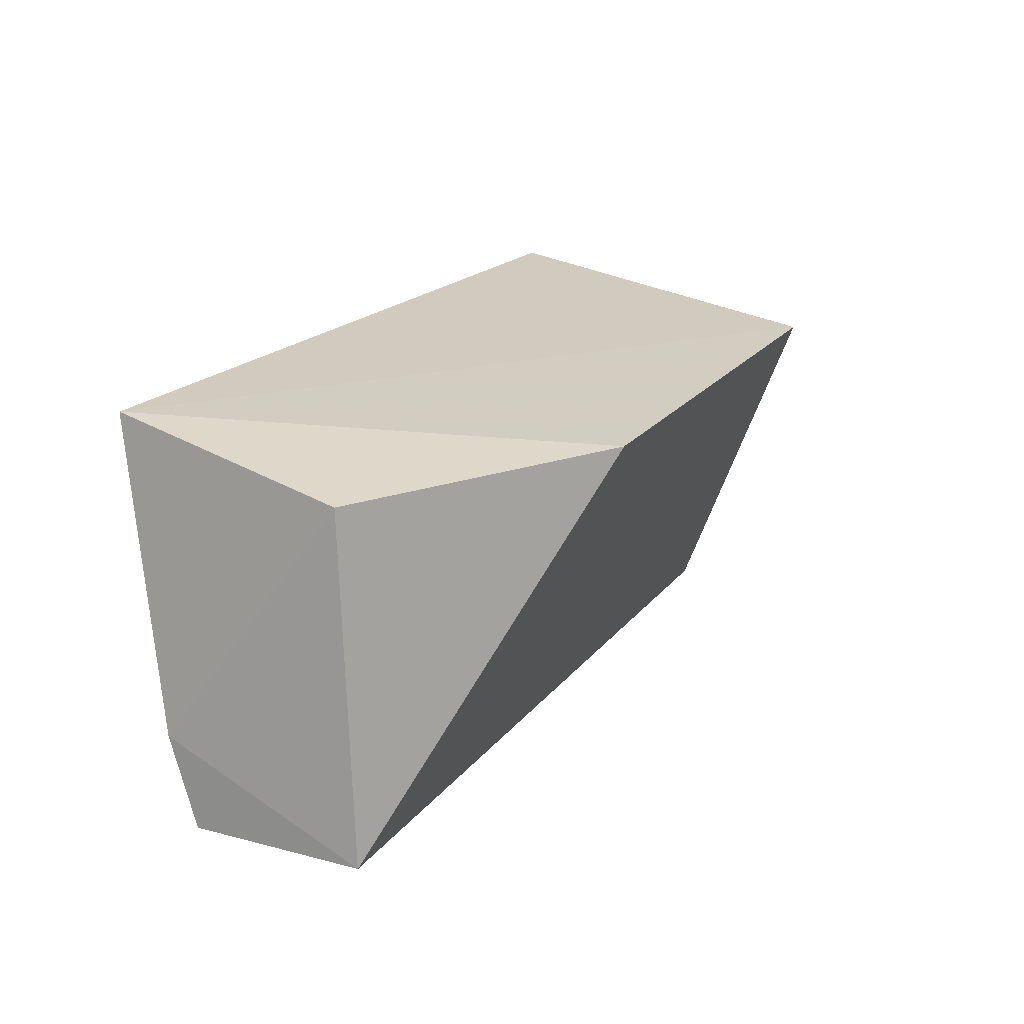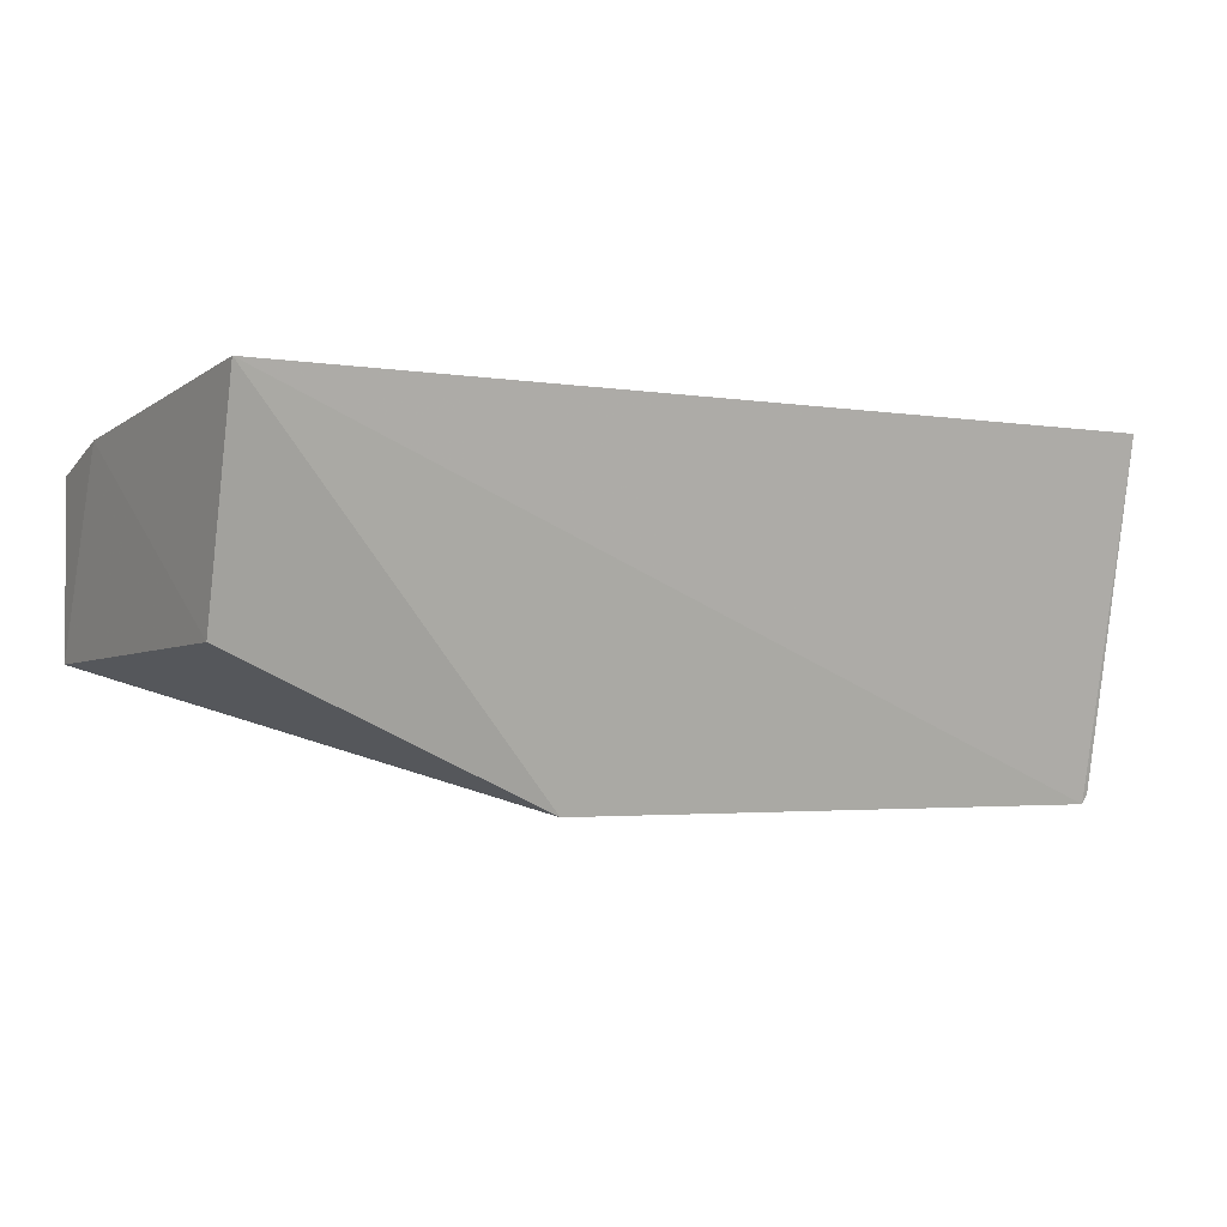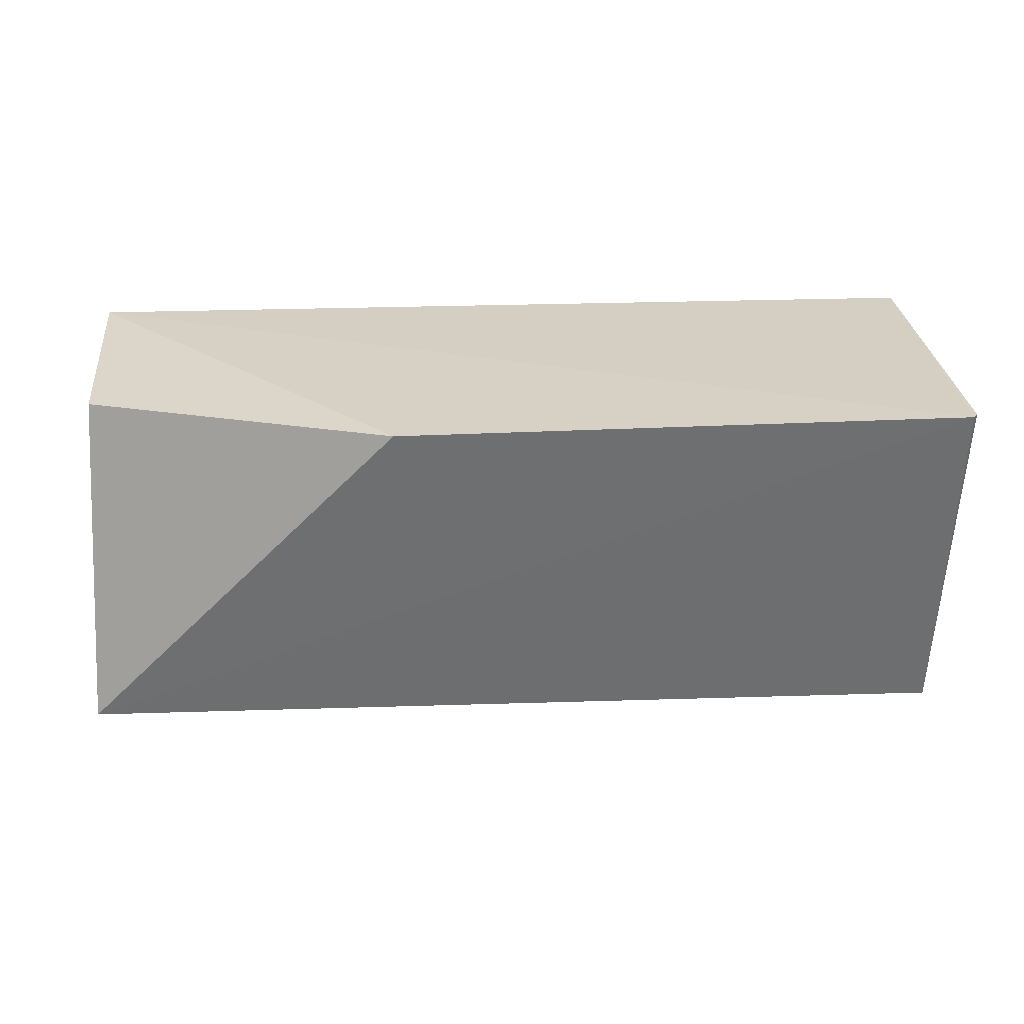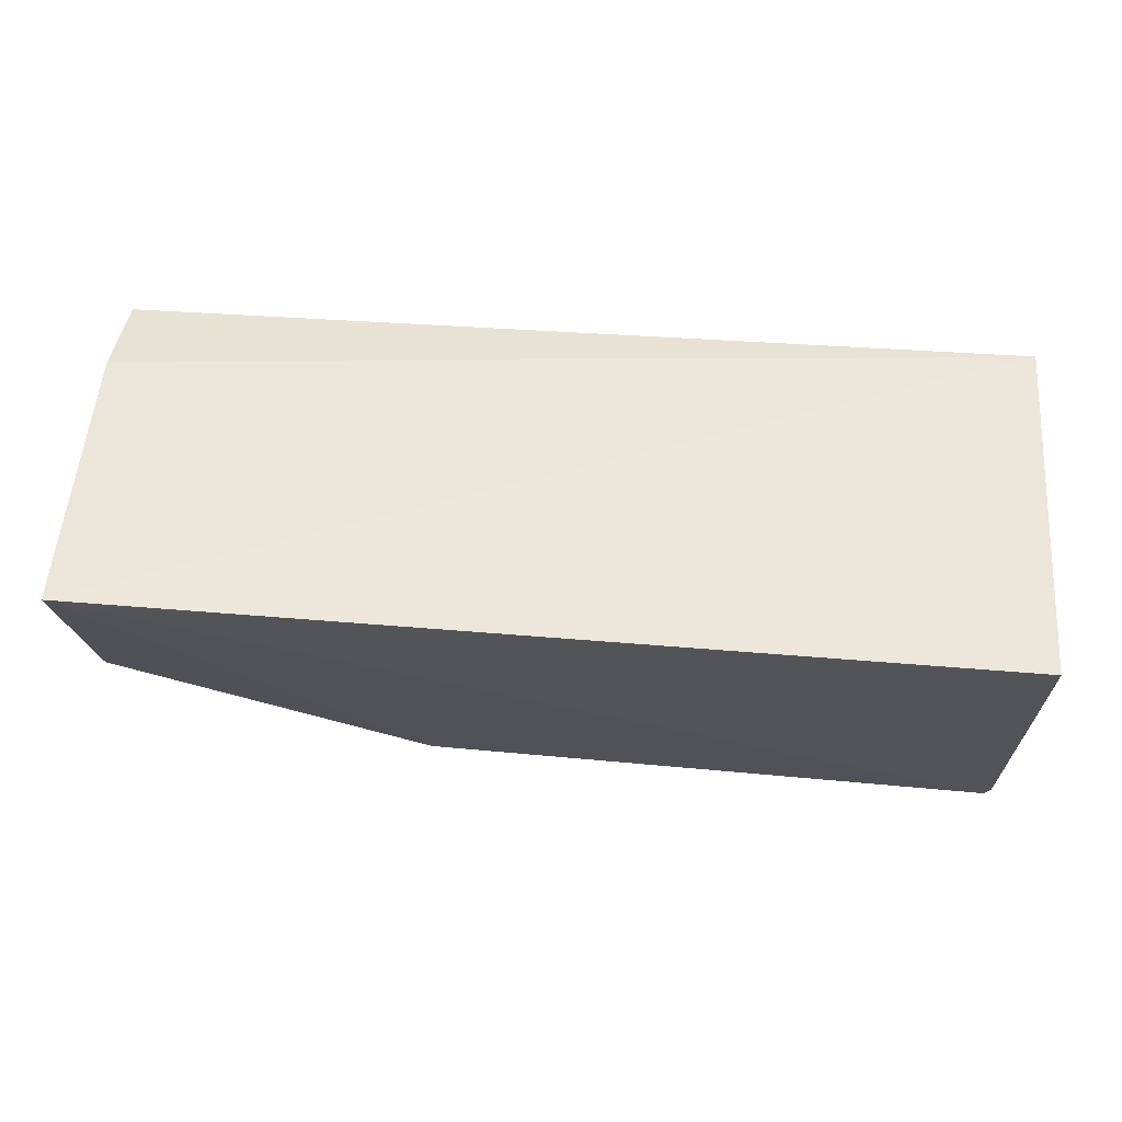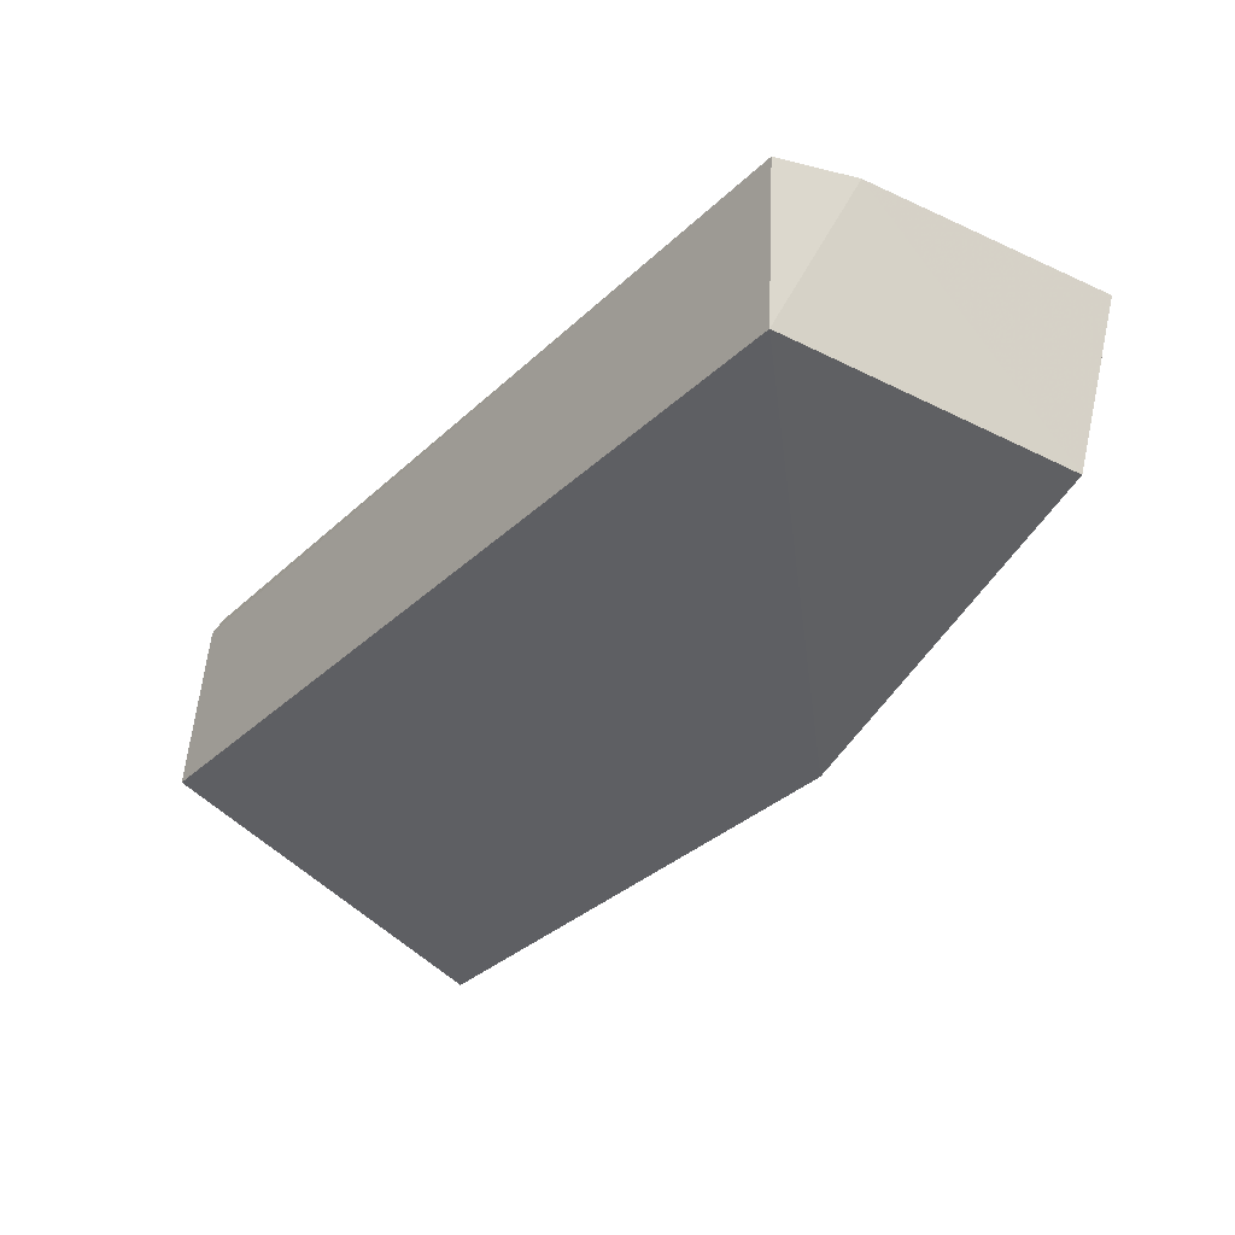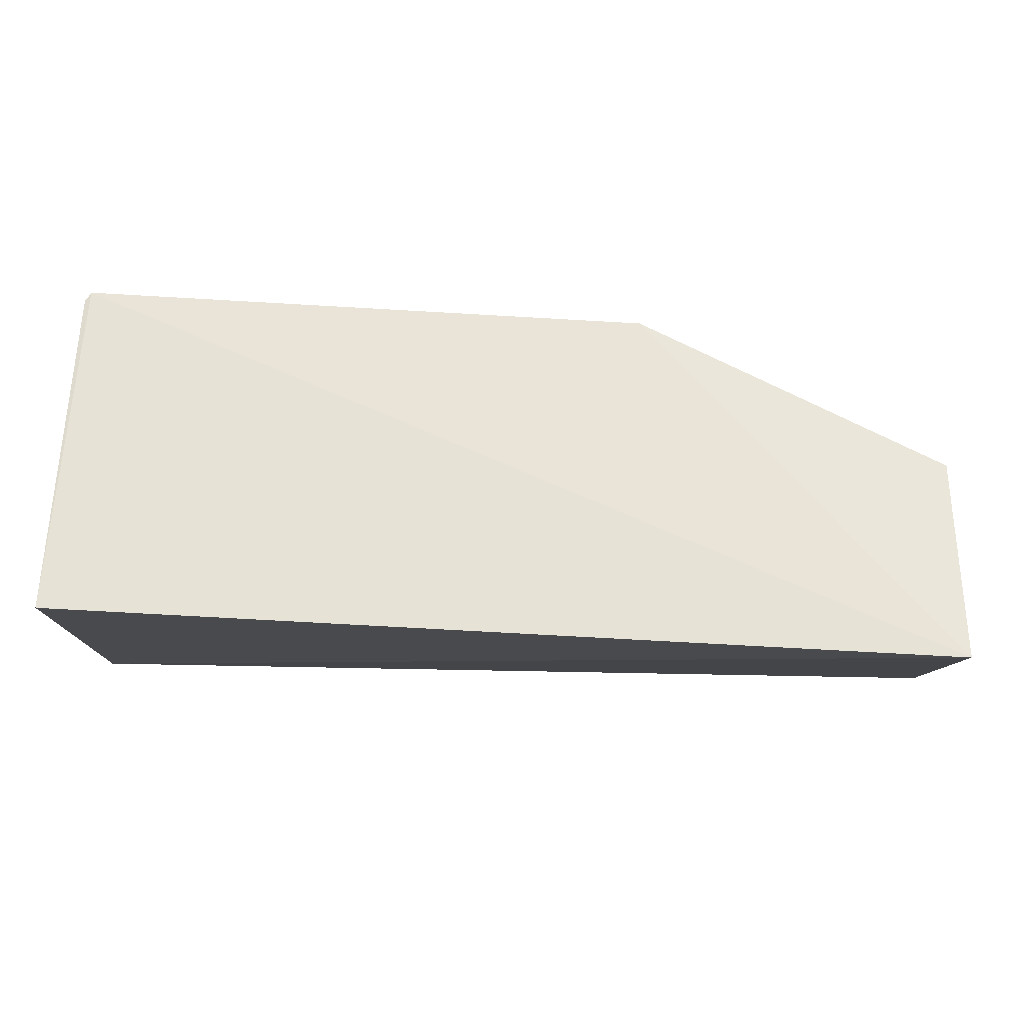
<metadata>
{"format":"obj","ext":"obj","renderer":"f3d","projection":"perspective","resolution":1024,"background":"white","views":[{"elev":16.9,"azim":-66.1,"up":"+Z"},{"elev":-1.4,"azim":-31.1,"up":"+Y"},{"elev":14.5,"azim":-3.5,"up":"+Z"},{"elev":56.0,"azim":3.9,"up":"+Y"},{"elev":-31.0,"azim":-127.4,"up":"+Y"},{"elev":74.3,"azim":-177.7,"up":"+Z"}]}
</metadata>
<code>
v 0.06474 0.0408 0.02404
v 0.06486 0.02102 0.02011
v 0.06476 0.03838 0.001612
v 0.01282 0.03788 0.0008136
v 0.01294 0.0414 0.02343
v 0.0647 0.0281 0.0006748
v 0.06499 0.03969 0.002363
v 0.06453 0.02044 0.02007
v 0.01255 0.03925 0.006014
v 0.03147 0.0208 0.01931
v 0.01325 0.02918 0.01972
v 0.01291 0.02821 0.0003483
f 6 4 3
f 7 1 2
f 7 5 1
f 7 3 4
f 7 6 3
f 7 2 6
f 8 2 1
f 8 1 5
f 8 6 2
f 9 7 4
f 9 5 7
f 10 8 5
f 11 5 9
f 11 10 5
f 12 4 6
f 12 6 8
f 12 8 10
f 12 10 11
f 12 11 9
f 12 9 4

</code>
